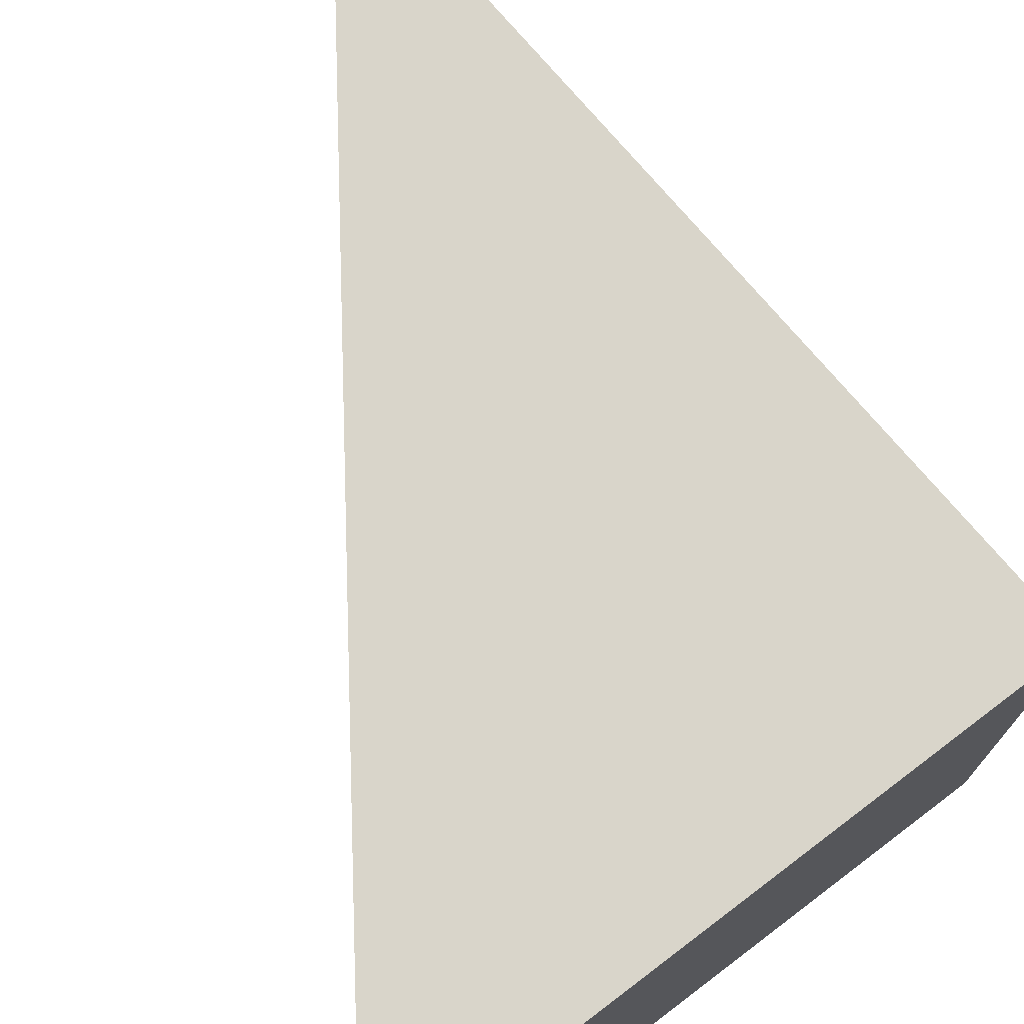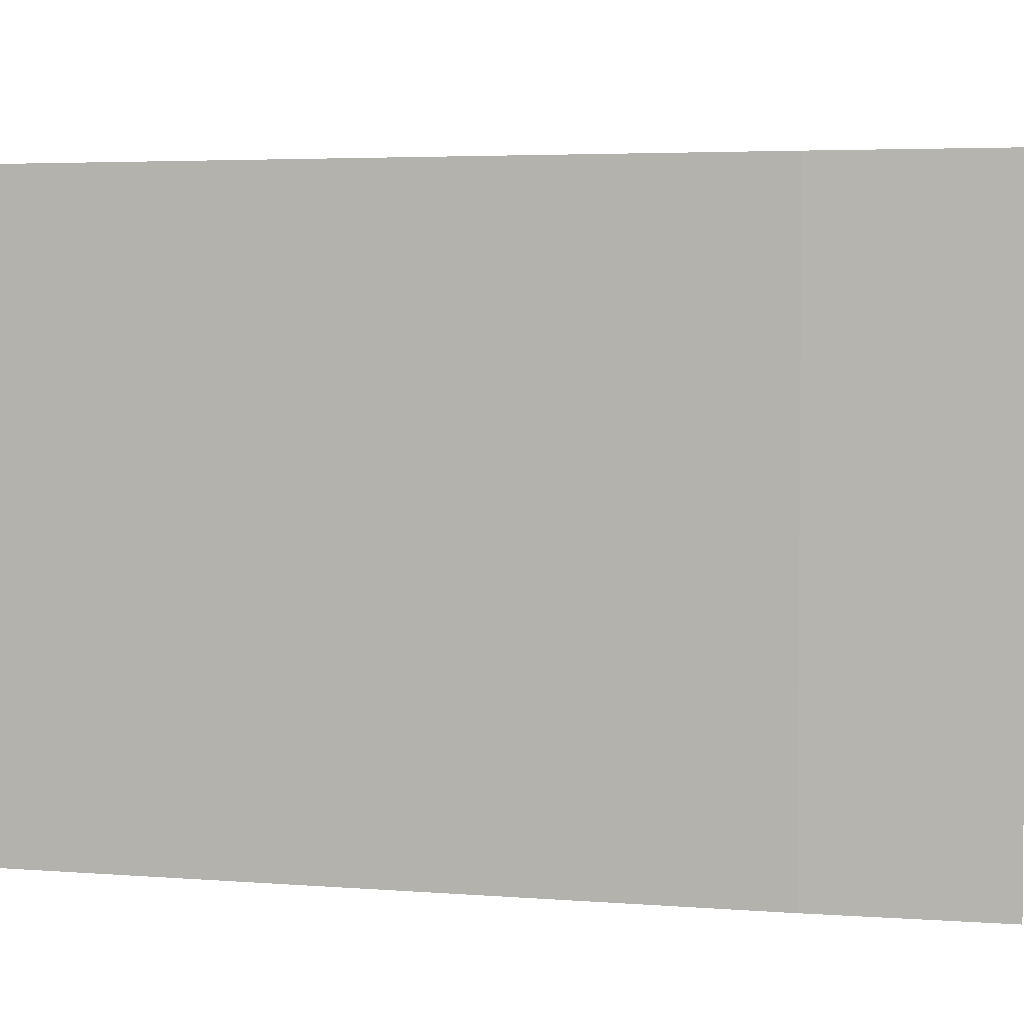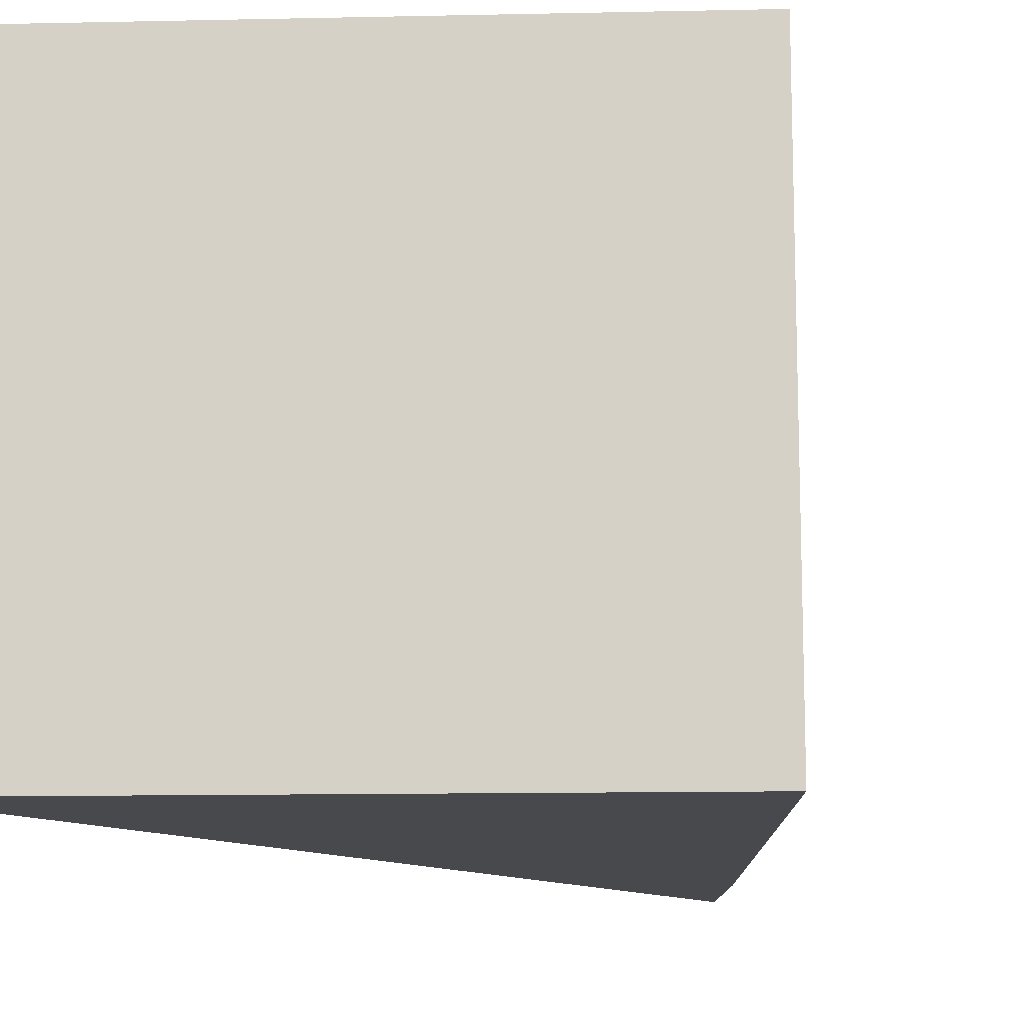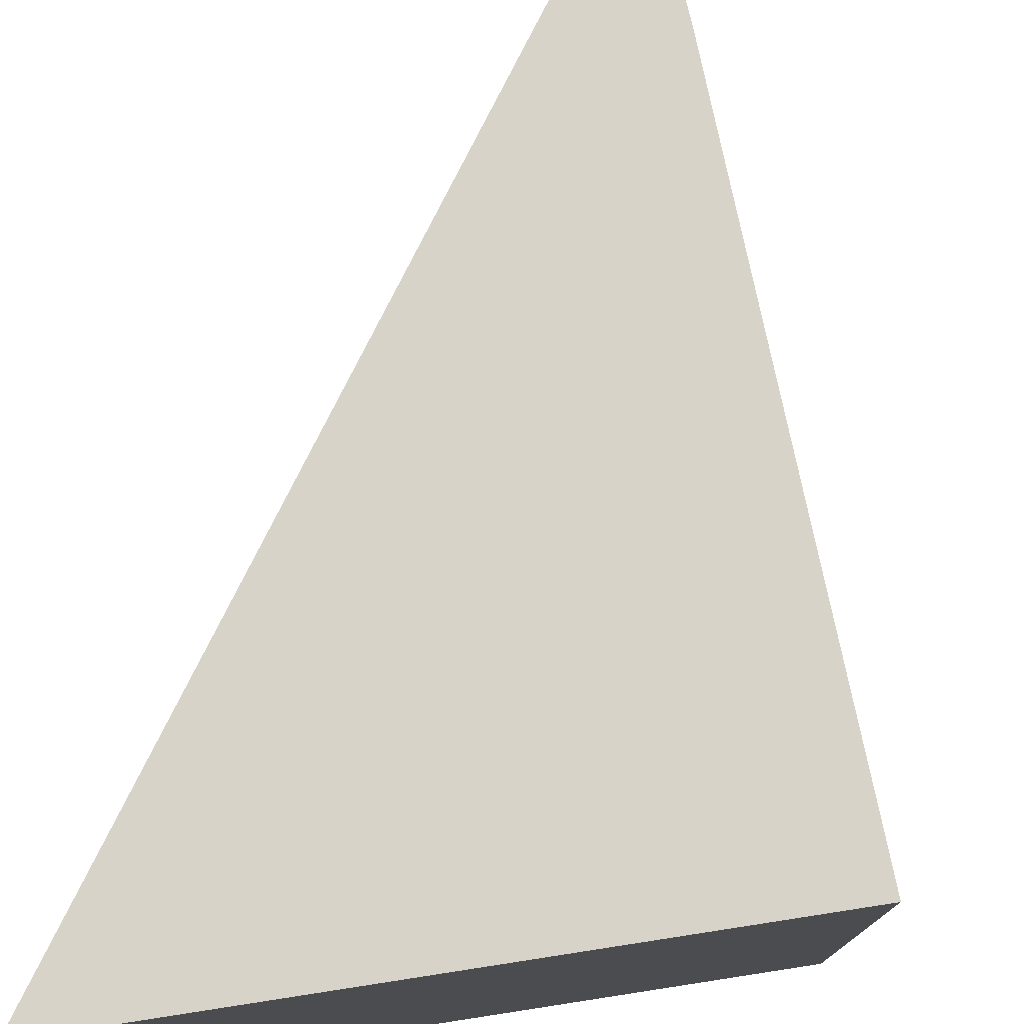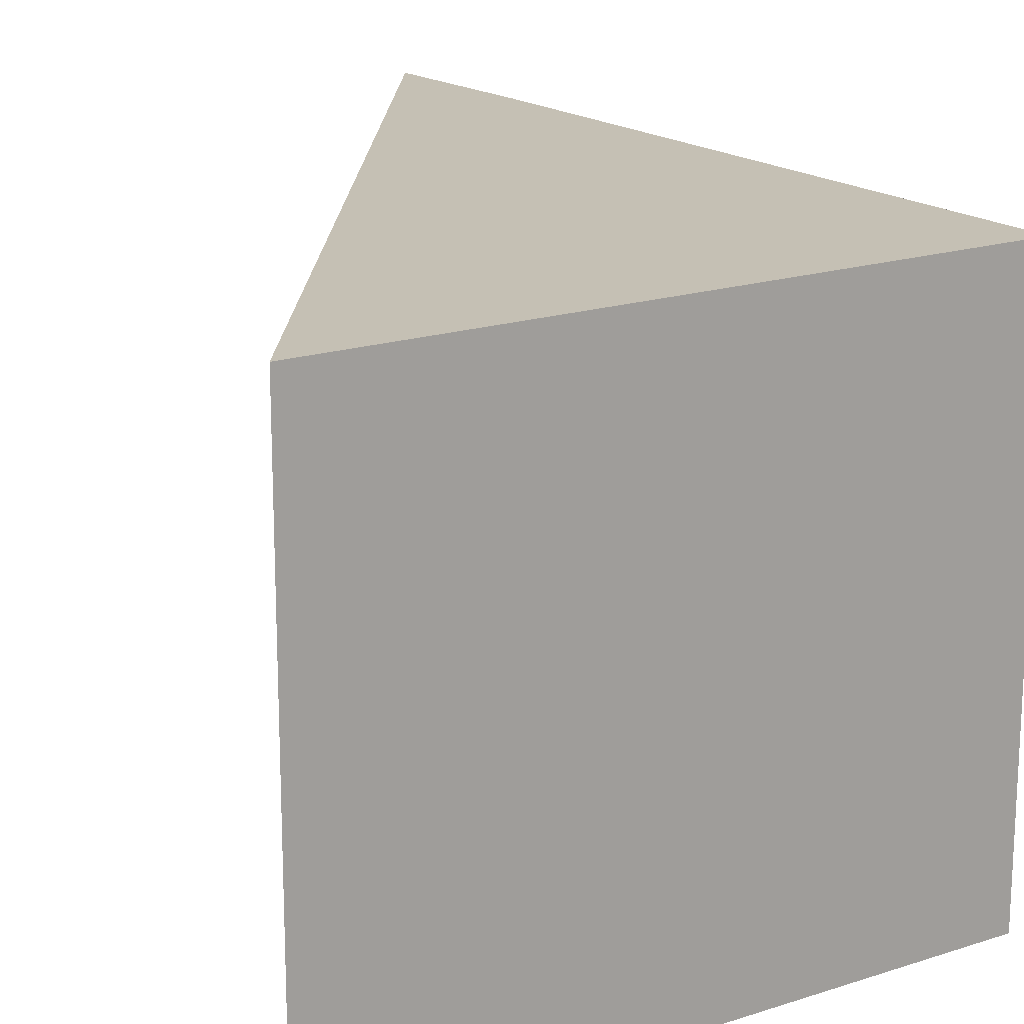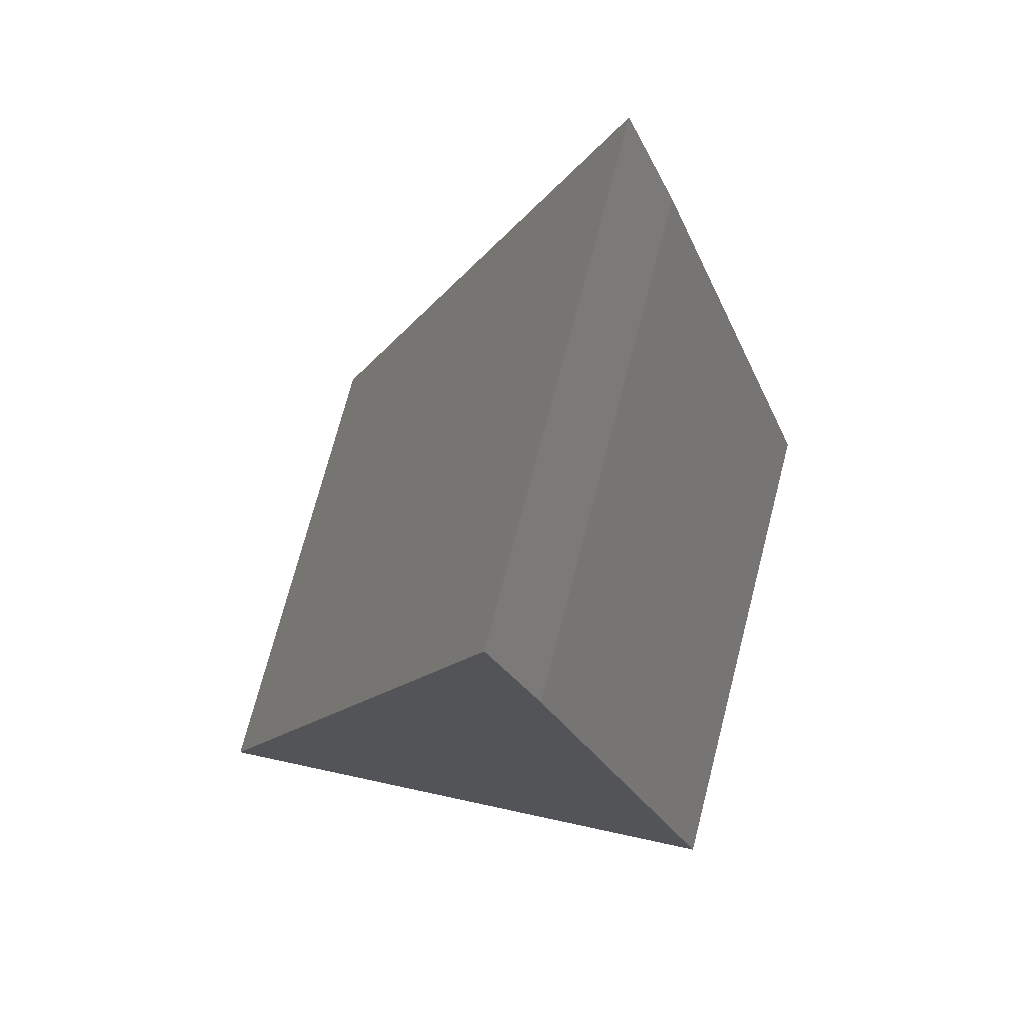
<metadata>
{"format":"obj","ext":"obj","renderer":"f3d","projection":"perspective","resolution":1024,"background":"white","views":[{"elev":74.5,"azim":157.7,"up":"+Y"},{"elev":3.6,"azim":-55.6,"up":"+Y"},{"elev":-12.5,"azim":-162.2,"up":"+Y"},{"elev":77.0,"azim":-173.9,"up":"+Y"},{"elev":18.3,"azim":162.4,"up":"+Y"},{"elev":72.7,"azim":-165.4,"up":"+Z"}]}
</metadata>
<code>
v  6.519 5.9 -1.734
v  2.767 -5.134e-16 8.384
v  6.519 1.062e-16 -1.734
v  2.767 5.9 8.384
v  0.196 5.9 0.61
v  0 5.9 3.613e-16
v  2.183 5.9 6.751
v  0 0 0
v  0.196 -3.735e-17 0.61
v  2.183 -4.134e-16 6.751
g defaultobject
f 1 2 3
f 2 1 4
f 5 1 6
f 1 5 4
f 4 5 7
f 5 8 9
f 8 5 6
f 7 9 10
f 9 7 5
f 6 3 8
f 3 6 1
f 3 9 8
f 9 3 10
f 10 3 2
f 4 10 2
f 10 4 7

</code>
